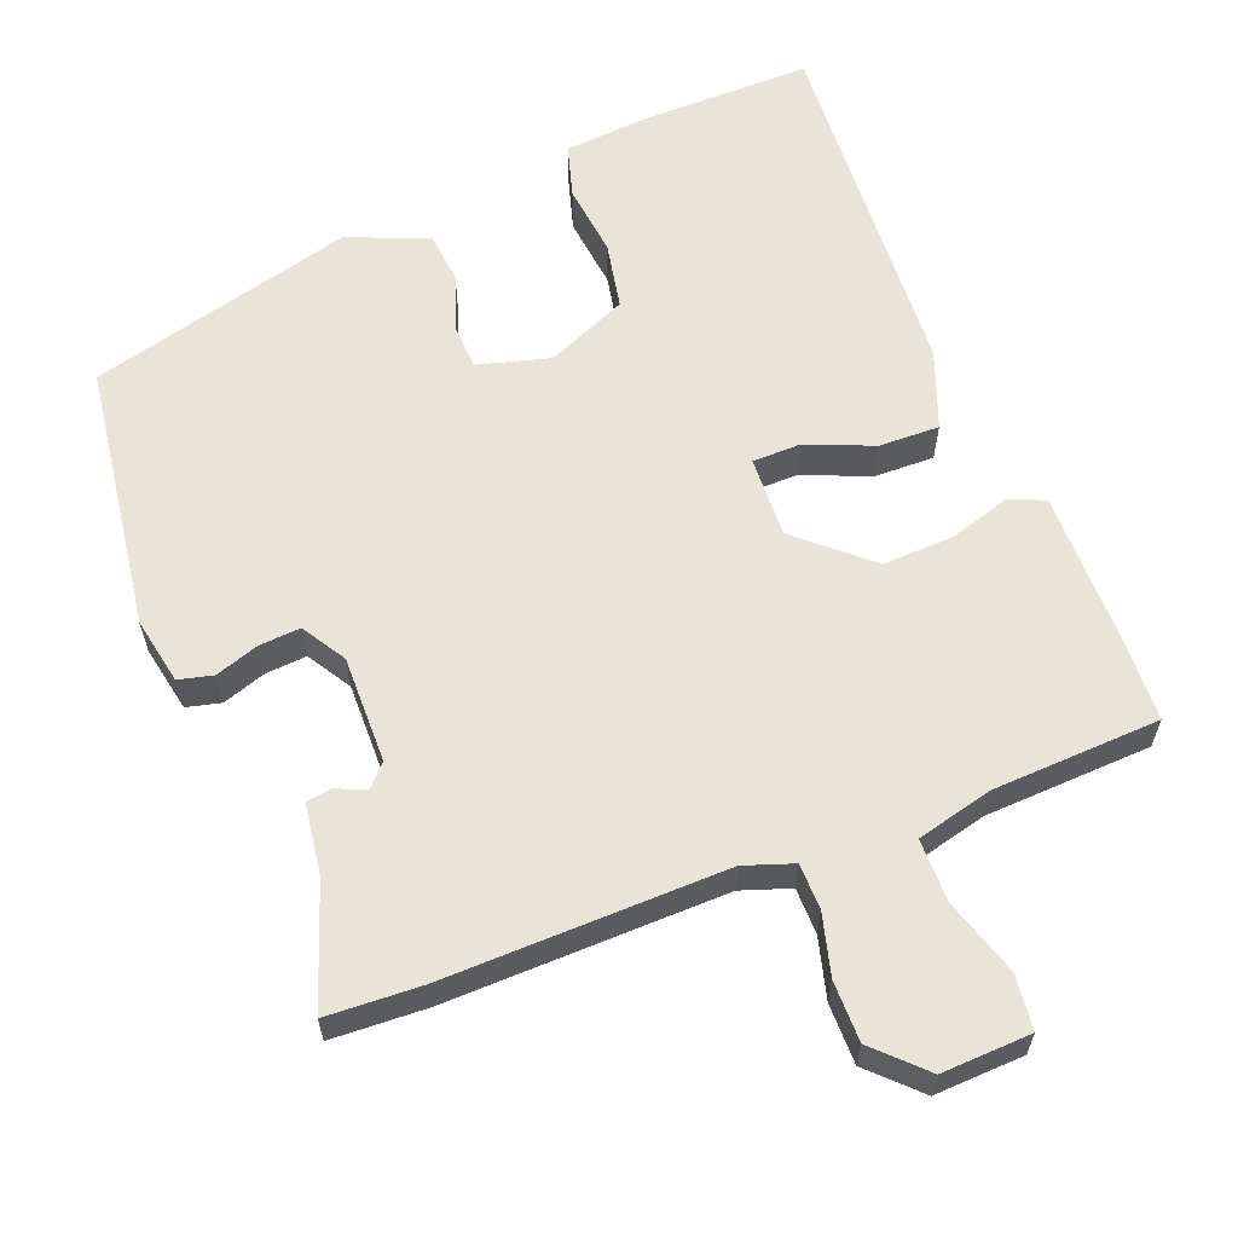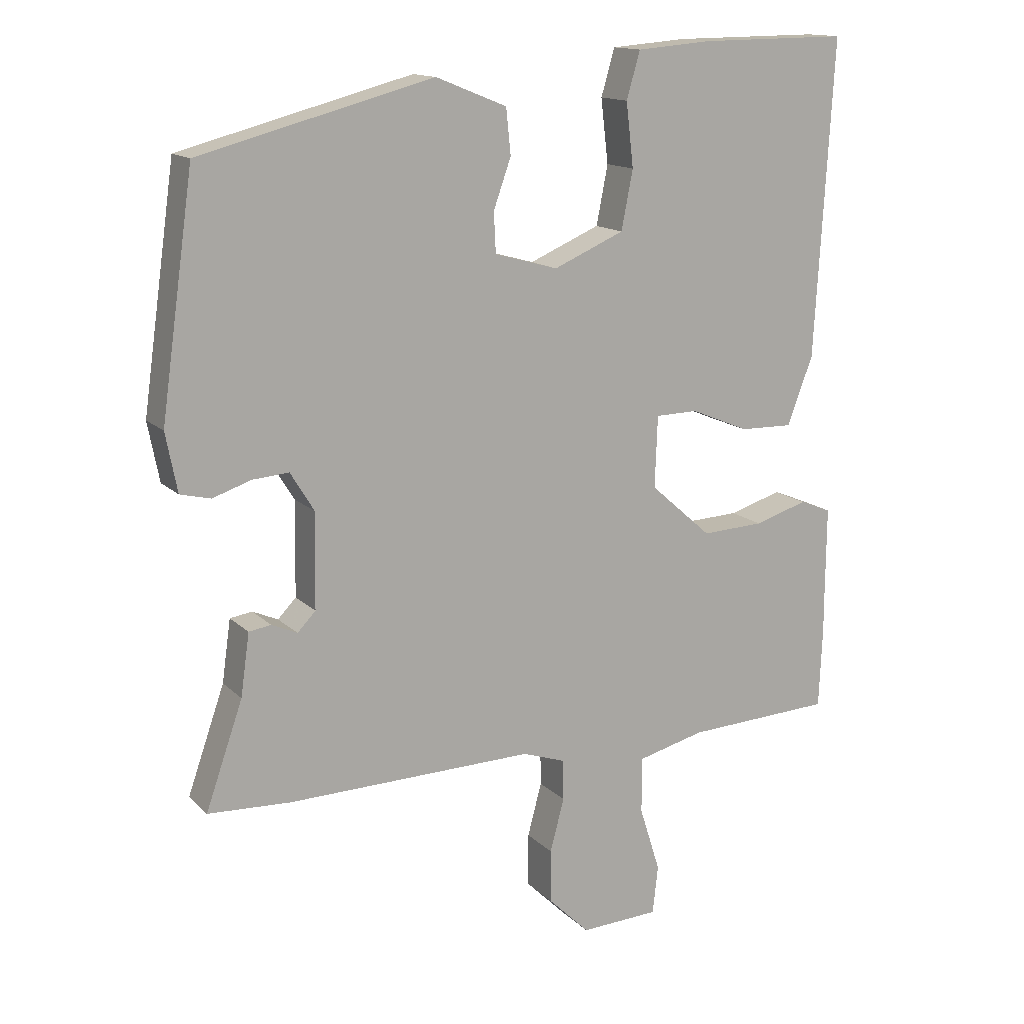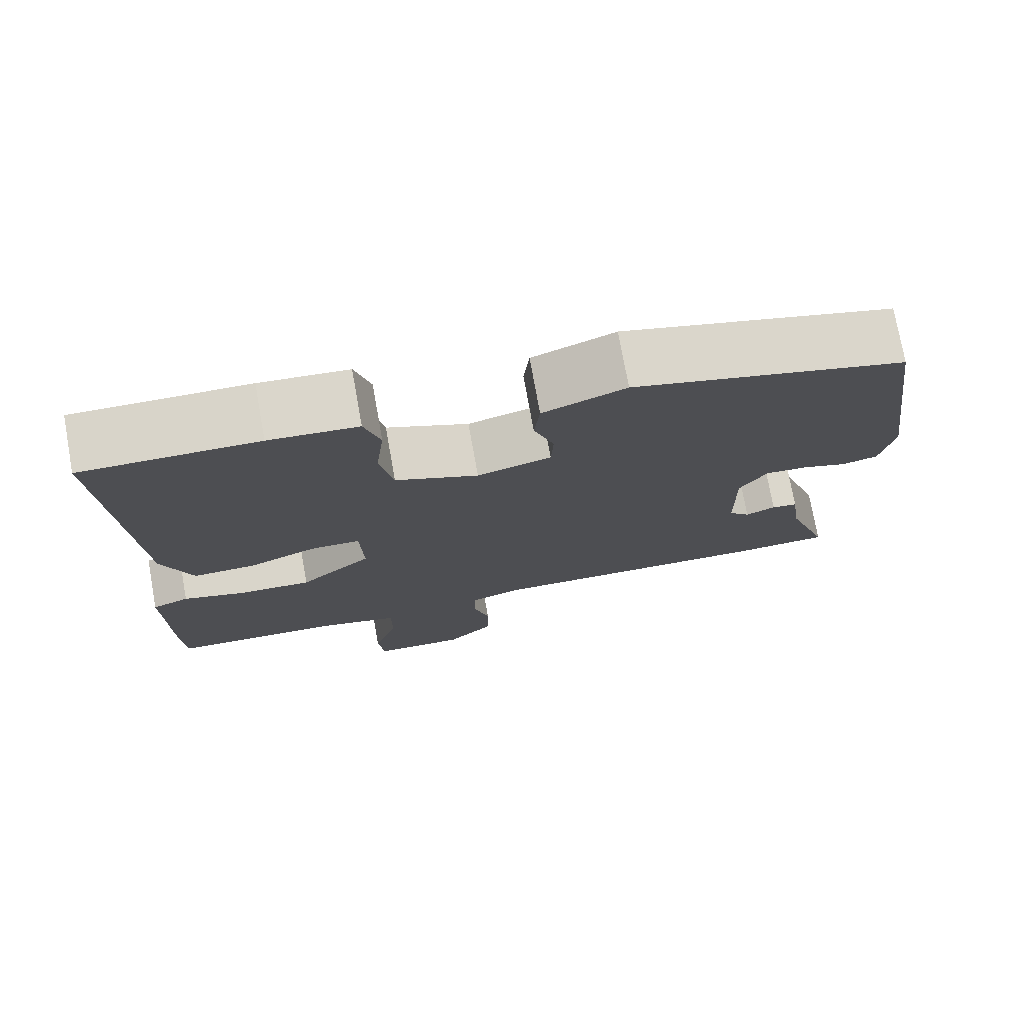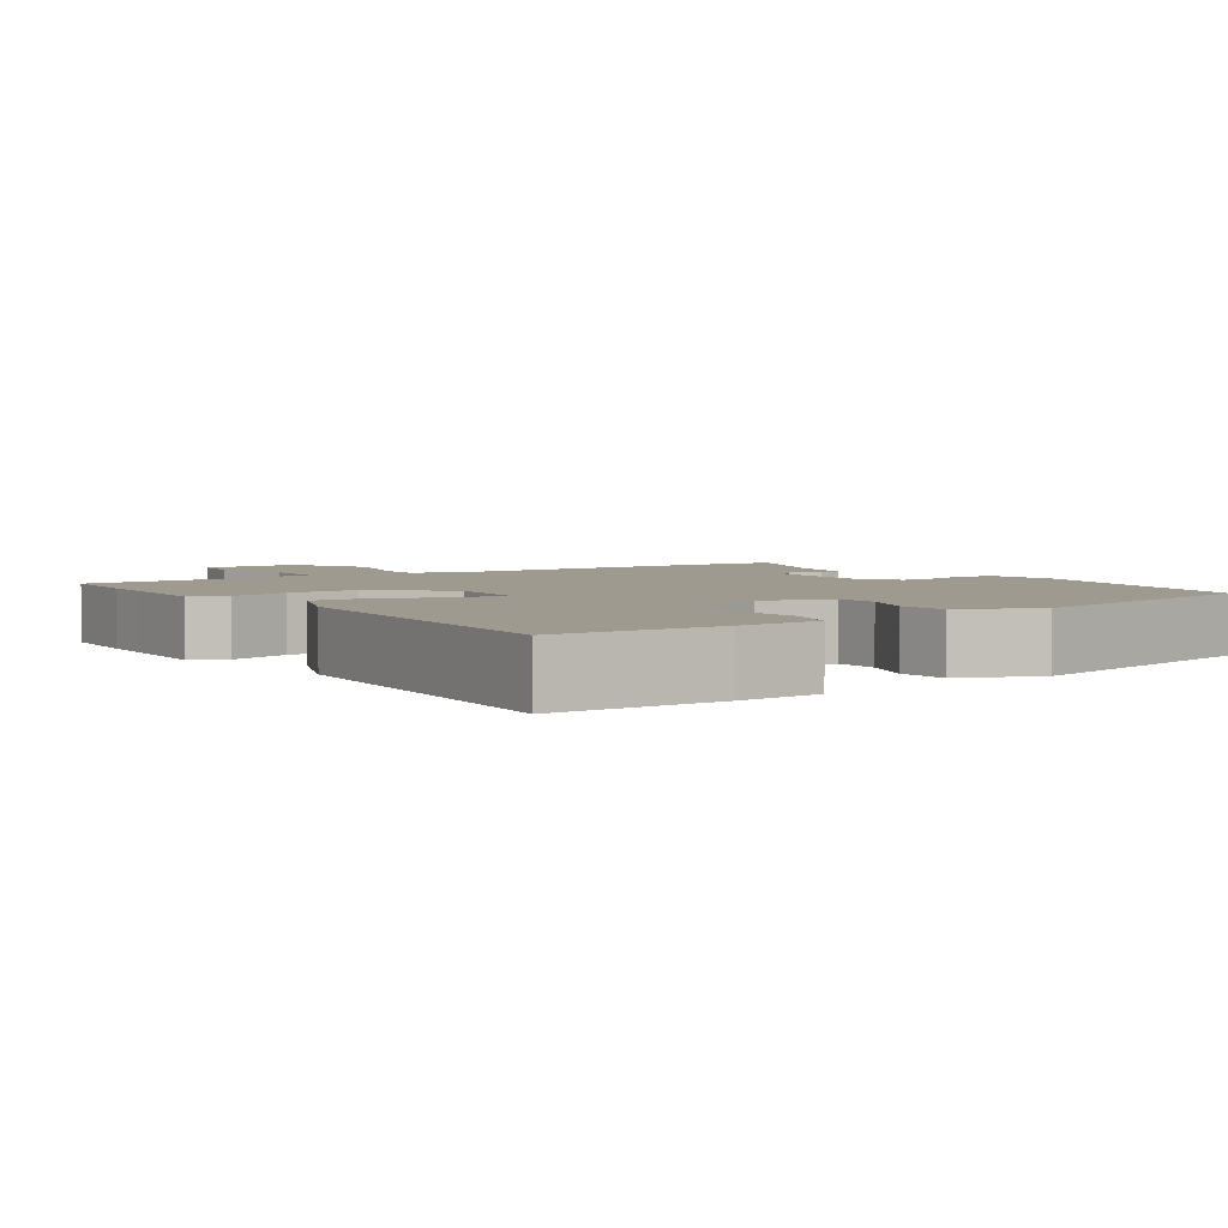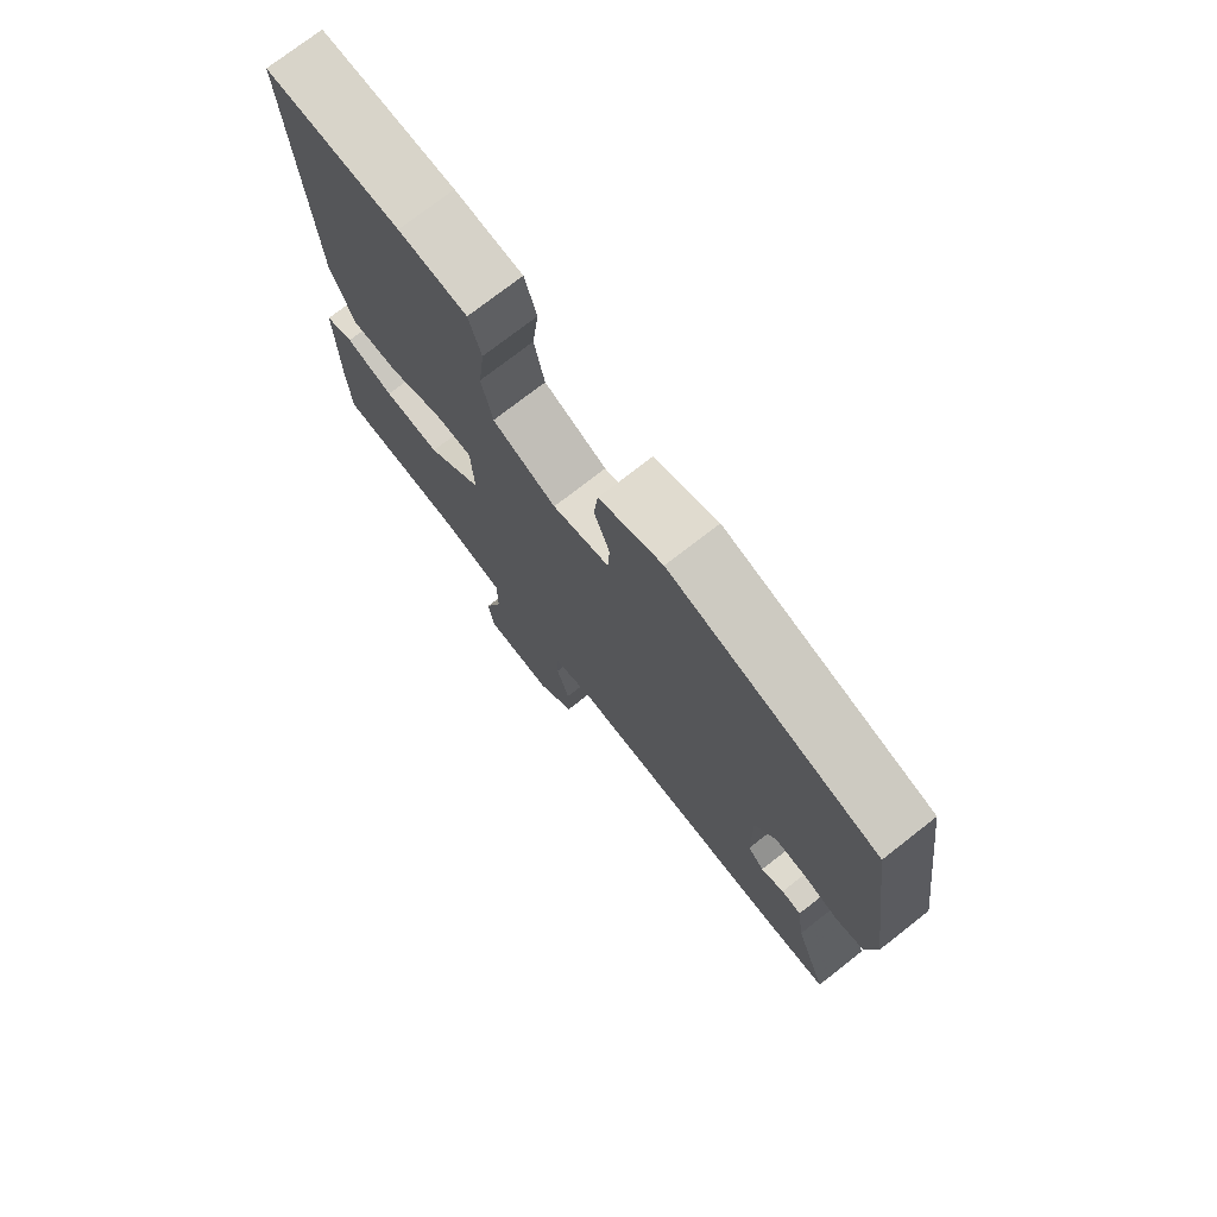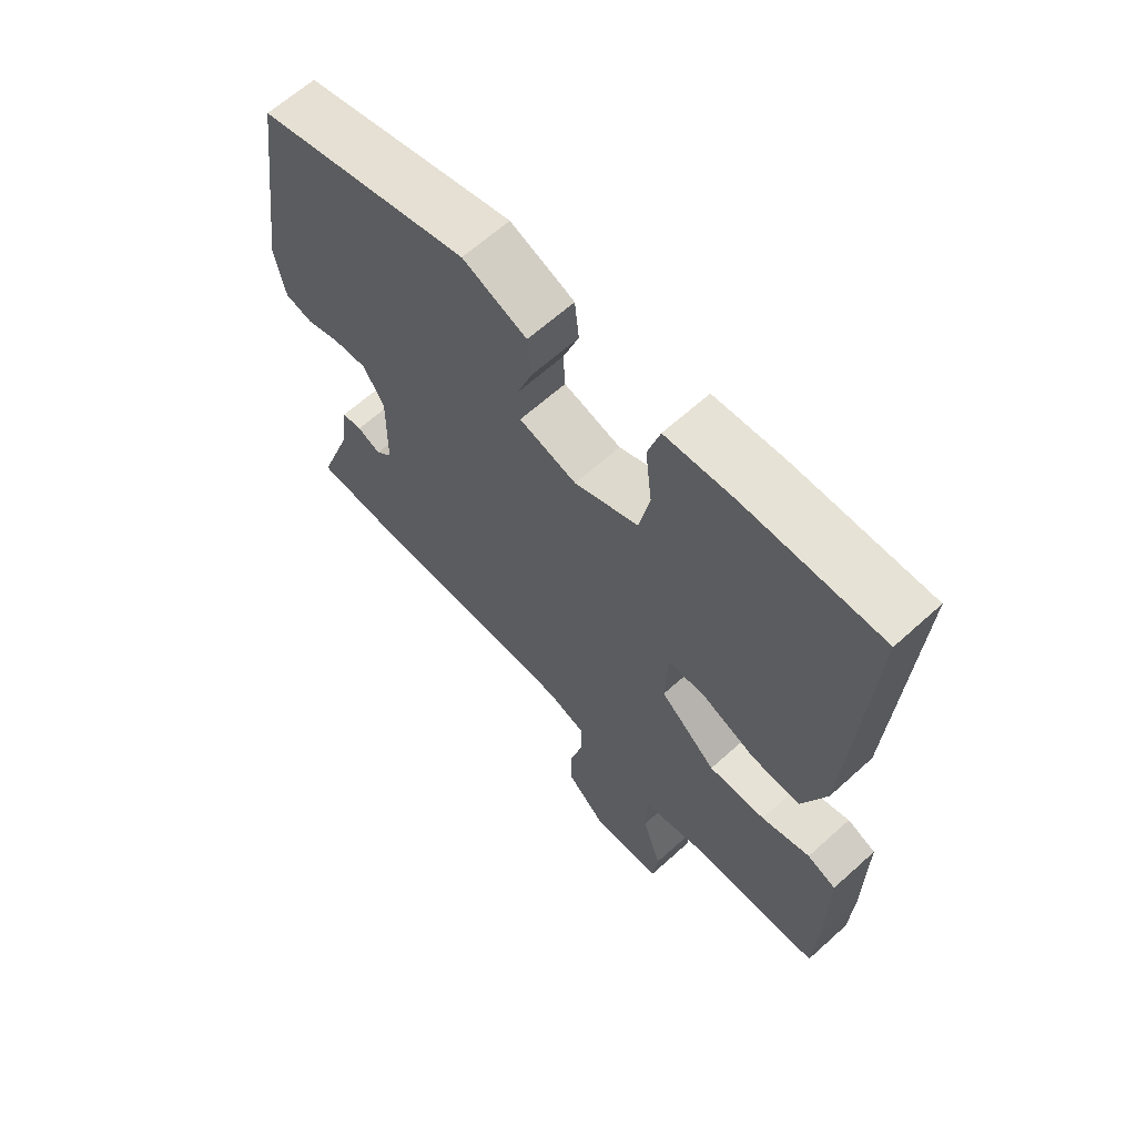
<metadata>
{"format":"obj","ext":"obj","renderer":"f3d","projection":"perspective","resolution":1024,"background":"white","views":[{"elev":61.3,"azim":158.7,"up":"+Y"},{"elev":14.4,"azim":152.1,"up":"+Z"},{"elev":75.4,"azim":-10.2,"up":"+Z"},{"elev":3.7,"azim":-33.1,"up":"+Y"},{"elev":74.7,"azim":52.0,"up":"+Z"},{"elev":64.2,"azim":-132.3,"up":"+Z"}]}
</metadata>
<code>
v -0.493 0.07 0.514
v -0.272 0.07 0.512
v -0.16 0.07 0.503
v -0.14 0.07 0.434
v -0.151 0.07 0.34
v -0.134 0.07 0.253
v -0.029 0.07 0.208
v 0.065 0.07 0.234
v 0.068 0.07 0.293
v 0.042 0.07 0.366
v 0.049 0.07 0.433
v 0.154 0.07 0.475
v 0.5 0.07 0.384
v 0.549 0.07 0.037
v 0.532 0.07 -0.05
v 0.487 0.07 -0.061
v 0.43 0.07 -0.042
v 0.376 0.07 -0.038
v 0.341 0.07 -0.095
v 0.343 0.07 -0.235
v 0.37 0.07 -0.263
v 0.408 0.07 -0.246
v 0.441 0.07 -0.251
v 0.454 0.07 -0.343
v 0.509 0.07 -0.5
v 0.386 0.07 -0.506
v 0.019 0.07 -0.499
v -0.045 0.07 -0.521
v -0.046 0.07 -0.581
v -0.025 0.07 -0.66
v -0.025 0.07 -0.739
v -0.087 0.07 -0.8
v -0.204 0.07 -0.795
v -0.212 0.07 -0.723
v -0.181 0.07 -0.625
v -0.181 0.07 -0.542
v -0.281 0.07 -0.517
v -0.5 0.07 -0.507
v -0.505 0.07 -0.39
v -0.505 0.07 -0.323
v -0.506 0.07 -0.196
v -0.459 0.07 -0.177
v -0.38 0.07 -0.201
v -0.287 0.07 -0.205
v -0.195 0.07 -0.124
v -0.199 0.07 -0.018
v -0.262 0.07 -0.017
v -0.349 0.07 -0.053
v -0.428 0.07 -0.055
v -0.466 0.07 0.046
v -0.493 0 0.514
v -0.272 0 0.512
v -0.16 0 0.503
v -0.14 0 0.434
v -0.151 0 0.34
v -0.134 0 0.253
v -0.029 0 0.208
v 0.065 0 0.234
v 0.068 0 0.293
v 0.042 0 0.366
v 0.049 0 0.433
v 0.154 0 0.475
v 0.5 0 0.384
v 0.549 0 0.037
v 0.532 0 -0.05
v 0.487 0 -0.061
v 0.43 0 -0.042
v 0.376 0 -0.038
v 0.341 0 -0.095
v 0.343 0 -0.235
v 0.37 0 -0.263
v 0.408 0 -0.246
v 0.441 0 -0.251
v 0.454 0 -0.343
v 0.509 0 -0.5
v 0.386 0 -0.506
v 0.019 0 -0.499
v -0.045 0 -0.521
v -0.046 0 -0.581
v -0.025 0 -0.66
v -0.025 0 -0.739
v -0.087 0 -0.8
v -0.204 0 -0.795
v -0.212 0 -0.723
v -0.181 0 -0.625
v -0.181 0 -0.542
v -0.281 0 -0.517
v -0.5 0 -0.507
v -0.505 0 -0.39
v -0.505 0 -0.323
v -0.506 0 -0.196
v -0.459 0 -0.177
v -0.38 0 -0.201
v -0.287 0 -0.205
v -0.195 0 -0.124
v -0.199 0 -0.018
v -0.262 0 -0.017
v -0.349 0 -0.053
v -0.428 0 -0.055
v -0.466 0 0.046
f 47 48 49 50
f 46 47 50 1
f 40 41 42 43
f 40 43 44
f 37 38 39 40
f 36 37 40 44
f 32 33 34 35
f 32 35 36
f 29 30 31 32
f 28 29 32 36
f 27 28 36 44
f 24 25 26 27
f 21 22 23 24
f 21 24 27 44
f 14 15 16 17
f 14 17 18
f 13 14 18
f 12 13 18 19
f 9 10 11 12
f 8 9 12 19
f 2 3 4 5
f 46 1 2 5
f 45 46 5 6
f 20 21 44 45
f 7 8 19 20
f 6 7 20 45
f 100 99 98 97
f 51 100 97 96
f 93 92 91 90
f 94 93 90
f 90 89 88 87
f 94 90 87 86
f 85 84 83 82
f 86 85 82
f 82 81 80 79
f 86 82 79 78
f 94 86 78 77
f 77 76 75 74
f 74 73 72 71
f 94 77 74 71
f 67 66 65 64
f 68 67 64
f 68 64 63
f 69 68 63 62
f 62 61 60 59
f 69 62 59 58
f 55 54 53 52
f 55 52 51 96
f 56 55 96 95
f 95 94 71 70
f 70 69 58 57
f 95 70 57 56
f 1 51 52 2
f 2 52 53 3
f 3 53 54 4
f 4 54 55 5
f 5 55 56 6
f 6 56 57 7
f 7 57 58 8
f 8 58 59 9
f 9 59 60 10
f 10 60 61 11
f 11 61 62 12
f 12 62 63 13
f 13 63 64 14
f 14 64 65 15
f 15 65 66 16
f 16 66 67 17
f 17 67 68 18
f 18 68 69 19
f 19 69 70 20
f 20 70 71 21
f 21 71 72 22
f 22 72 73 23
f 23 73 74 24
f 24 74 75 25
f 25 75 76 26
f 26 76 77 27
f 27 77 78 28
f 28 78 79 29
f 29 79 80 30
f 30 80 81 31
f 31 81 82 32
f 32 82 83 33
f 33 83 84 34
f 34 84 85 35
f 35 85 86 36
f 36 86 87 37
f 37 87 88 38
f 38 88 89 39
f 39 89 90 40
f 40 90 91 41
f 41 91 92 42
f 42 92 93 43
f 43 93 94 44
f 44 94 95 45
f 45 95 96 46
f 46 96 97 47
f 47 97 98 48
f 48 98 99 49
f 49 99 100 50
f 50 100 51 1

</code>
